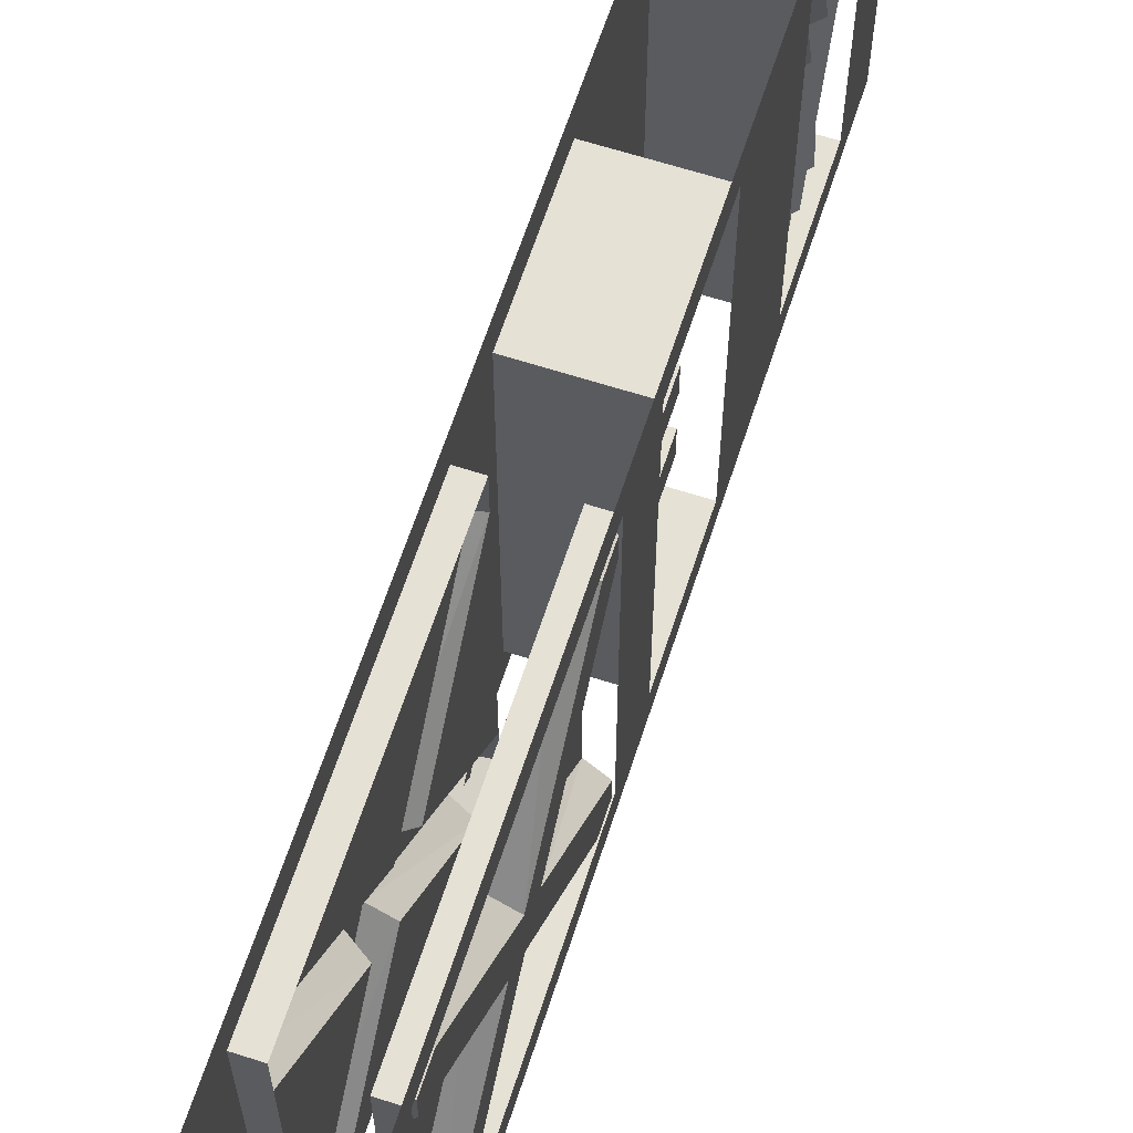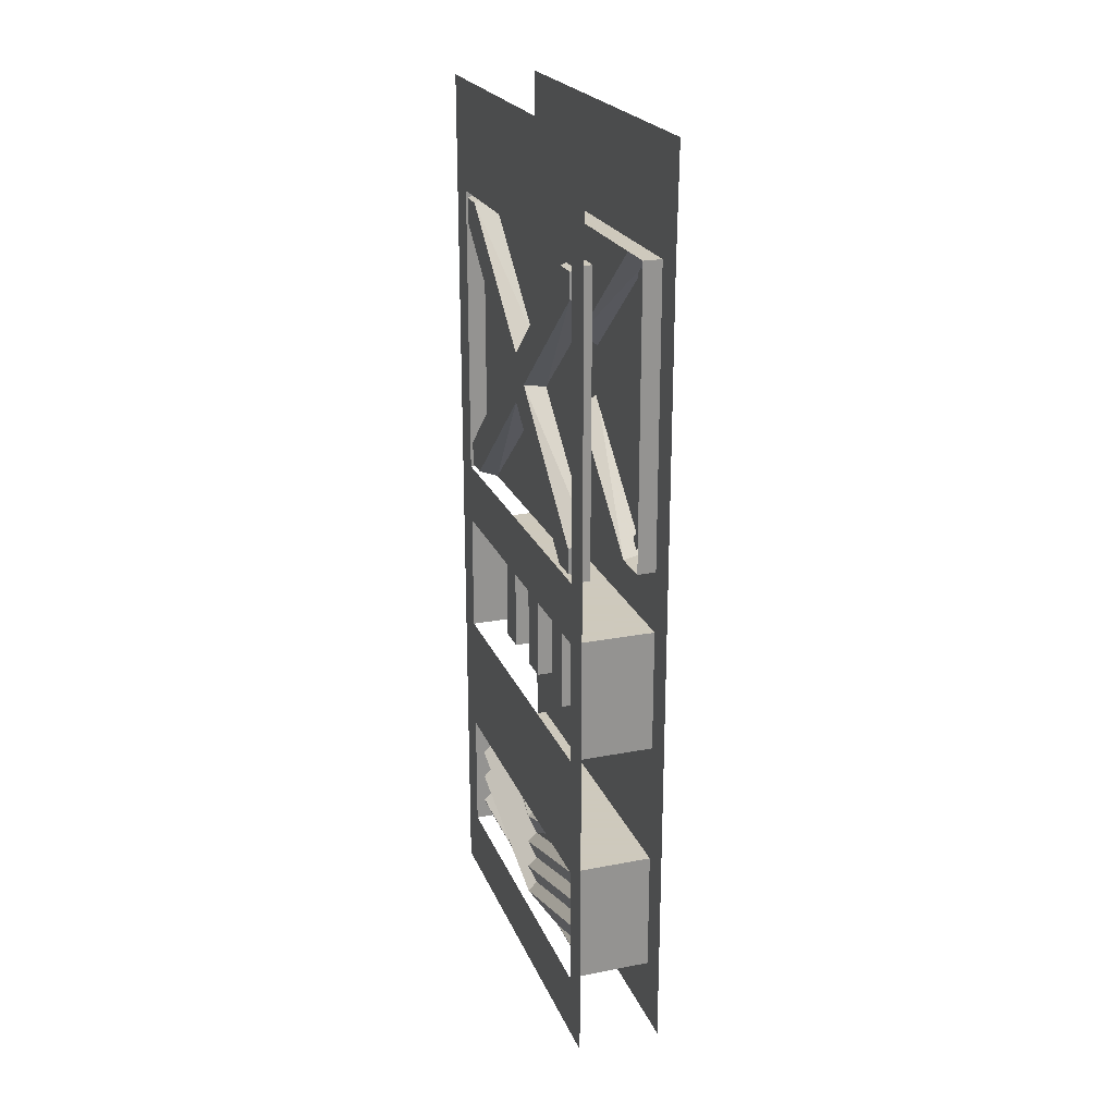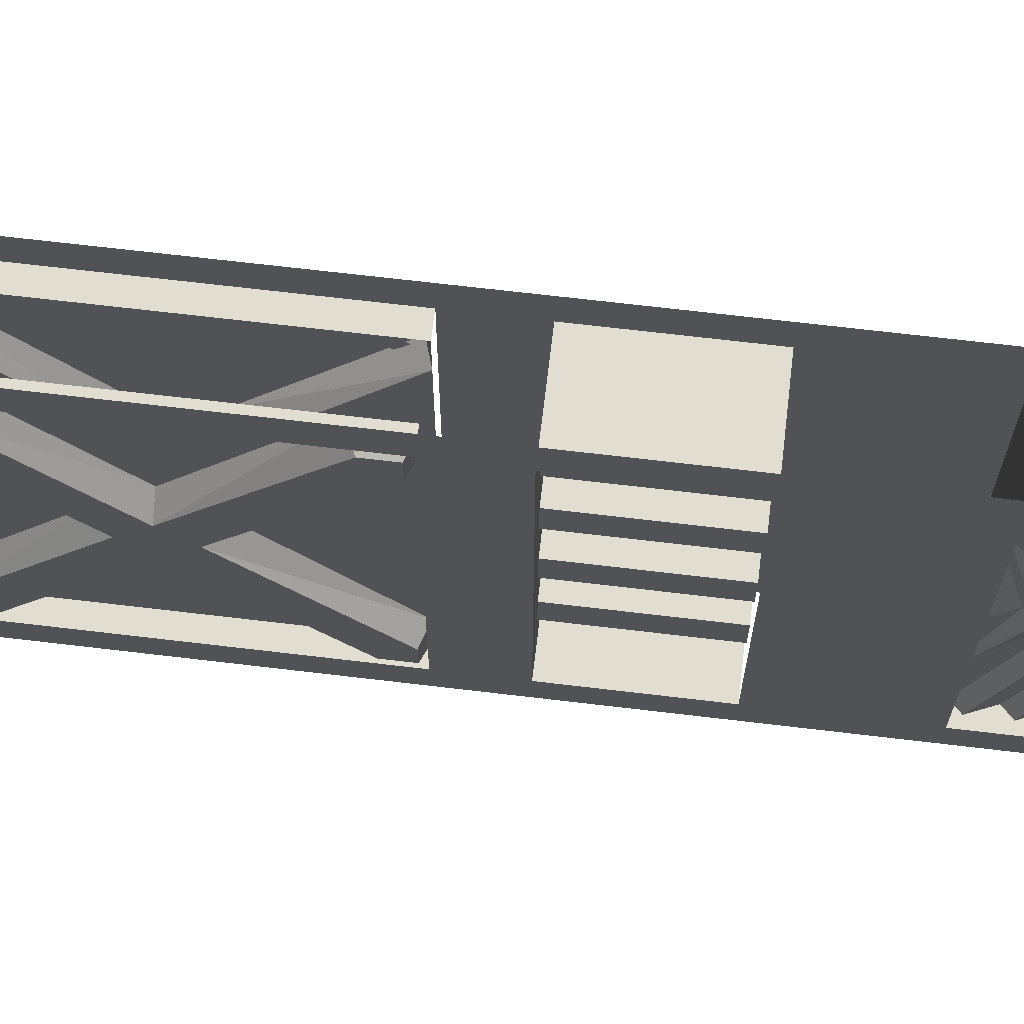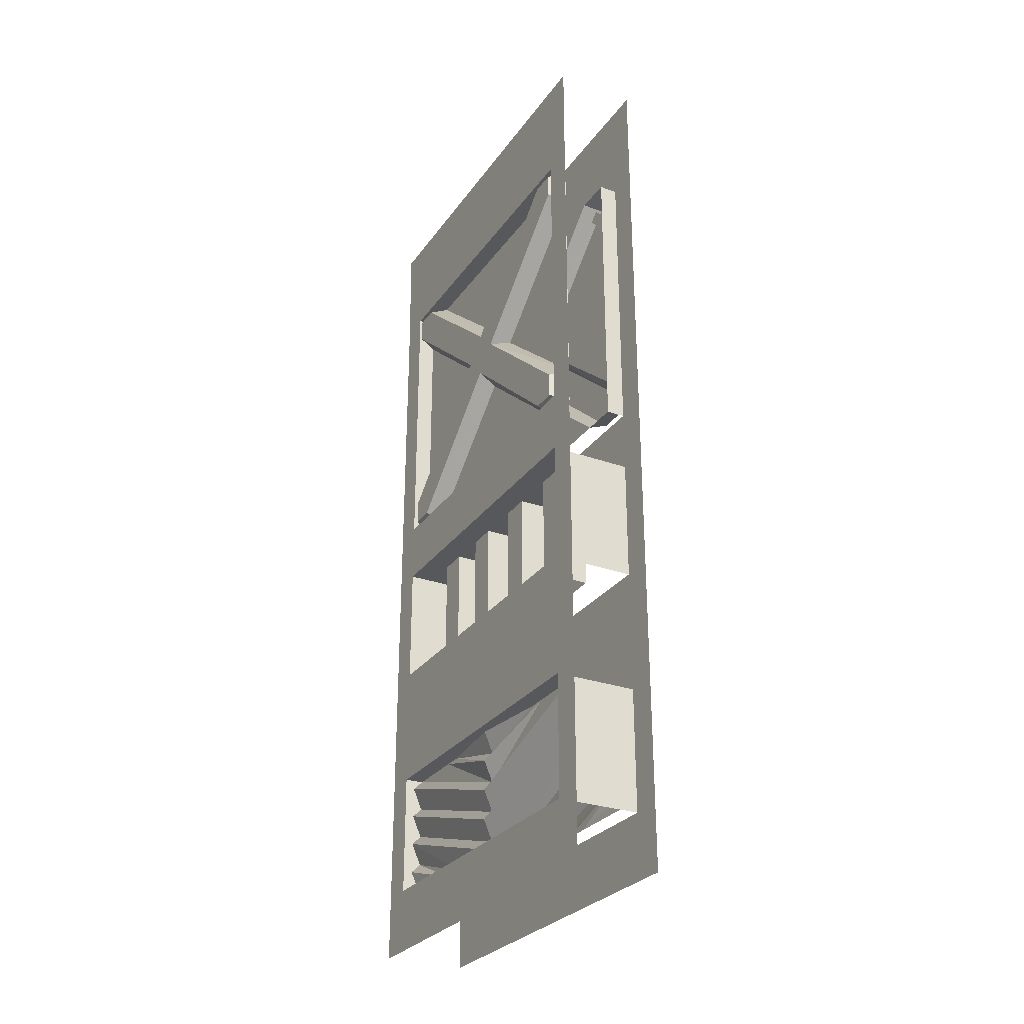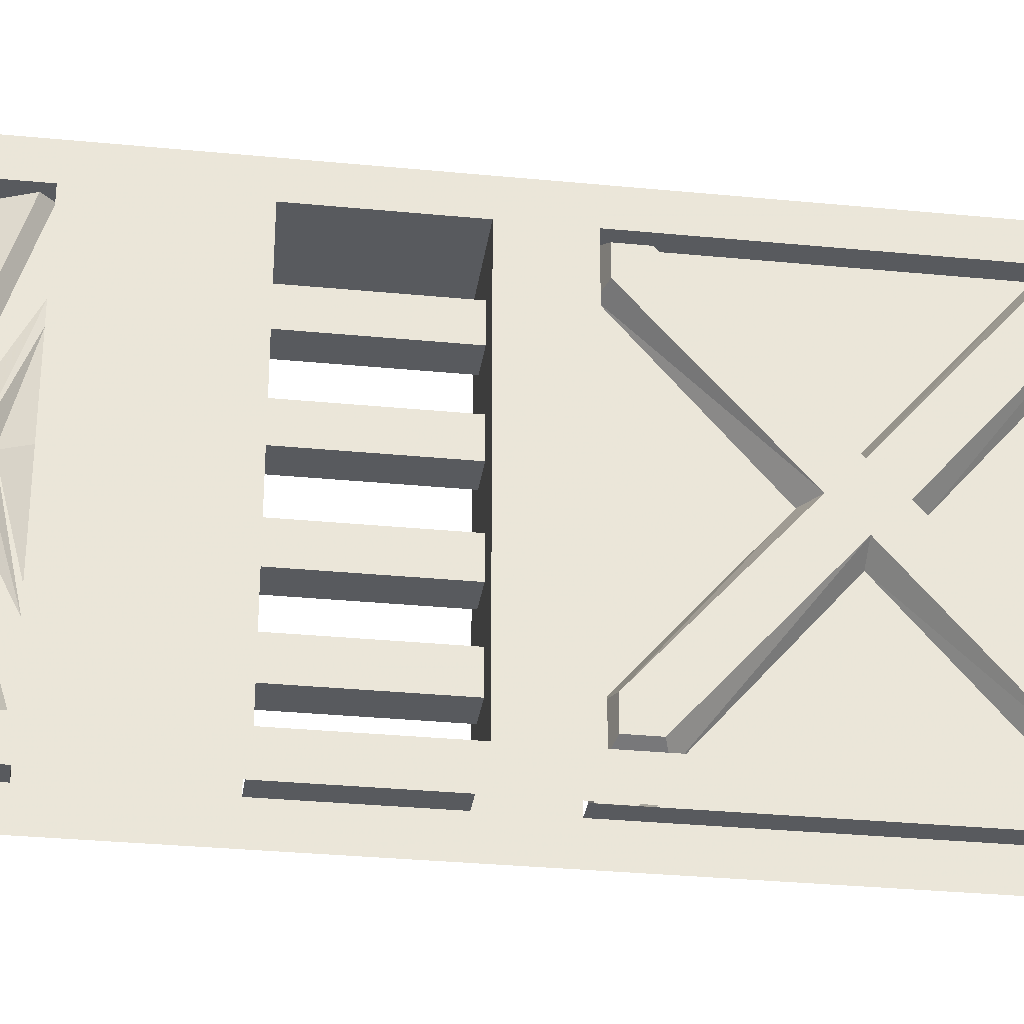
<metadata>
{"format":"obj","ext":"obj","renderer":"f3d","projection":"perspective","resolution":1024,"background":"white","views":[{"elev":64.1,"azim":-162.0,"up":"+Z"},{"elev":22.6,"azim":161.6,"up":"+Y"},{"elev":68.6,"azim":-83.2,"up":"+Z"},{"elev":-28.5,"azim":-28.3,"up":"+Y"},{"elev":-30.9,"azim":82.0,"up":"+Z"}]}
</metadata>
<code>
v 0.02344 -2.234 0.5
v 0.02344 -2.195 0.4609
v 0.02344 -2.156 0.5
v 0.02344 -1.141 0.5
v 0.02344 -1.102 0.4609
v 0.02344 -1.062 0.5
v 0.02344 -2.164 -0.5
v 0.02344 -2.203 -0.4609
v 0.02344 -2.242 -0.5
v 0.02344 -1.07 -0.5
v 0.02344 -1.109 -0.4609
v 0.02344 -1.148 -0.5
v 0.02344 -0.1719 0.5
v 0.02344 -0.1328 0.4609
v 0.02344 -0.09375 0.5
v 0.02344 -0.1016 -0.5
v 0.02344 -0.1406 -0.4609
v 0.02344 -0.1797 -0.5
v 0 -0.9531 -0.3516
v 0 -0.9766 -0.3281
v 0 -1 -0.3516
v 0 -0.9766 -0.375
v 0 -0.9531 0.3516
v 0 -0.9766 0.375
v 0 -1 0.3516
v 0 -0.9766 0.3281
v 0 -0.3125 -0.3516
v 0 -0.3359 -0.3281
v 0 -0.3594 -0.3516
v 0 -0.3359 -0.375
v 0 -0.3125 0.3516
v 0 -0.3359 0.375
v 0 -0.3594 0.3516
v 0 -0.3359 0.3281
v -0.1875 -2.156 0.5
v -0.1875 -2.195 0.4609
v -0.1875 -2.234 0.5
v -0.1875 -1.062 0.5
v -0.1875 -1.102 0.4609
v -0.1875 -1.141 0.5
v -0.1875 -2.242 -0.5
v -0.1875 -2.203 -0.4609
v -0.1875 -2.164 -0.5
v -0.1875 -1.148 -0.5
v -0.1875 -1.109 -0.4609
v -0.1875 -1.07 -0.5
v -0.1875 -0.09375 0.5
v -0.1875 -0.1328 0.4609
v -0.1875 -0.1719 0.5
v -0.1875 -0.1797 -0.5
v -0.1875 -0.1406 -0.4609
v -0.1875 -0.1016 -0.5
v -0.1641 -0.9766 -0.375
v -0.1641 -1 -0.3516
v -0.1641 -0.9766 -0.3281
v -0.1641 -0.9531 -0.3516
v -0.1641 -0.9766 0.3281
v -0.1641 -1 0.3516
v -0.1641 -0.9766 0.375
v -0.1641 -0.9531 0.3516
v -0.1641 -0.3359 -0.375
v -0.1641 -0.3594 -0.3516
v -0.1641 -0.3359 -0.3281
v -0.1641 -0.3125 -0.3516
v -0.1641 -0.3359 0.3281
v -0.1641 -0.3594 0.3516
v -0.1641 -0.3359 0.375
v -0.1641 -0.3125 0.3516
v 0.02344 0 0.5
v 0.02344 -0.2812 0.4219
v 0.02344 -0.2812 -0.4219
v 0.02344 0 -0.5078
v 0.02344 -0.2812 -0.5
v 0.02344 -1.031 -0.5
v 0.02344 -1.031 -0.4219
v 0.02344 -1.188 -0.5
v 0.02344 -1.188 -0.4219
v 0.02344 -1.5 -0.5
v 0.02344 -1.5 -0.4219
v 0.02344 -1.812 -0.4219
v 0.02344 -1.812 -0.5
v 0.02344 -2.125 -0.4219
v 0.02344 -2.125 -0.5
v 0.02344 -2.289 -0.4219
v 0.02344 -2.289 -0.5
v 0.02344 -1.031 0.4219
v 0.02344 -1.188 0.4219
v -0.1875 -1.188 0.4219
v -0.1875 -1.188 -0.4219
v -0.1875 -1.5 -0.4219
v 0.02344 -1.5 0.4219
v -0.1875 -1.5 0.4219
v 0.02344 -1.188 0.5
v 0.02344 -1.5 0.5
v 0.02344 -1.812 0.5
v 0.02344 -1.812 0.4219
v -0.1875 -1.812 0.4219
v -0.1875 -1.812 -0.4219
v -0.1875 -2.125 -0.4219
v -0.1875 -2.125 -0.5
v -0.1875 -2.289 -0.5
v -0.1875 -2.289 -0.4219
v -0.1875 -2.289 0.4219
v -0.1875 -2.125 0.4219
v -0.1875 -2.125 0.5
v -0.1875 -1.812 0.5
v 0.02344 -2.125 0.4219
v 0.02344 -2.125 0.5
v 0.02344 -2.289 0.5
v 0.02344 -2.289 0.4219
v -0.1875 0 -0.5078
v -0.1875 -0.2812 -0.4219
v -0.1875 -0.2812 0.4219
v -0.1875 0 0.5
v -0.1875 -0.2812 0.5
v -0.1875 -1.031 0.5
v -0.1875 -1.031 0.4219
v -0.1875 -1.188 0.5
v -0.1875 -1.5 0.5
v -0.1875 -1.031 -0.4219
v -0.02344 -0.5625 0
v -0.02344 -0.2812 -0.3281
v -0.02344 -0.2812 0.3281
v 0.02344 -0.2969 0.3438
v 0.02344 -0.5938 0
v 0.02344 -0.2969 -0.3438
v -0.02344 -0.2812 -0.4219
v -0.02344 -0.2812 0.4219
v 0.02344 -0.2969 0.4062
v 0.02344 -0.3594 0.4062
v 0.02344 -0.6562 0.0625
v 0.02344 -0.6562 -0.0625
v 0.02344 -0.3594 -0.4062
v 0.02344 -0.2969 -0.4062
v -0.02344 -0.375 -0.4219
v -0.02344 -0.9375 -0.4219
v -0.02344 -1.031 -0.4219
v 0.02344 -0.9531 -0.3984
v 0.02344 -1.016 -0.3984
v -0.02344 -1.031 -0.3281
v 0.02344 -1.016 -0.3359
v -0.02344 -0.75 0
v -0.02344 -1.031 0.3281
v 0.02344 -0.7188 0
v 0.02344 -1.016 0.3359
v -0.02344 -1.031 0.4219
v 0.02344 -1.016 0.3984
v -0.02344 -0.9375 0.4219
v 0.02344 -0.2812 0.5
v 0.02344 -1.031 0.5
v -0.02344 -0.375 0.4219
v -0.02344 -0.6562 0.09375
v -0.02344 -0.6562 -0.09375
v -0.1406 -0.5625 0
v -0.1406 -0.2812 0.3281
v -0.1406 -0.2812 -0.3281
v -0.1875 -0.2969 -0.3438
v -0.1875 -0.5938 0
v -0.1875 -0.2969 0.3438
v -0.1406 -0.2812 0.4219
v -0.1406 -0.2812 -0.4219
v -0.1875 -0.2969 -0.4062
v -0.1875 -0.3594 -0.4062
v -0.1875 -0.6562 -0.0625
v -0.1875 -0.6562 0.0625
v -0.1875 -0.3594 0.4062
v -0.1875 -0.2969 0.4062
v -0.1406 -0.375 0.4219
v -0.1406 -0.9375 0.4219
v -0.1406 -1.031 0.4219
v -0.1875 -0.9531 0.3984
v -0.1875 -1.016 0.3984
v -0.1406 -1.031 0.3281
v -0.1875 -1.016 0.3359
v -0.1406 -0.75 0
v -0.1406 -1.031 -0.3281
v -0.1875 -0.7188 0
v -0.1875 -1.016 -0.3359
v -0.1406 -1.031 -0.4219
v -0.1875 -1.016 -0.3984
v -0.1406 -0.9375 -0.4219
v -0.1875 -0.2812 -0.5
v -0.1875 -1.031 -0.5
v -0.1875 -1.188 -0.5
v -0.1875 -1.5 -0.5
v -0.1875 -1.812 -0.5
v -0.1406 -0.375 -0.4219
v -0.1406 -0.6562 -0.09375
v -0.1406 -0.6562 0.09375
v -0.04688 -1.5 -0.2422
v -0.04688 -1.5 -0.3203
v -0.04688 -1.188 -0.3203
v -0.04688 -1.188 -0.2422
v -0.125 -1.5 -0.2422
v -0.125 -1.188 -0.2422
v -0.125 -1.5 -0.3203
v -0.125 -1.188 -0.3203
v -0.04688 -1.5 -0.0625
v -0.04688 -1.5 -0.1406
v -0.04688 -1.188 -0.1406
v -0.04688 -1.188 -0.0625
v -0.125 -1.5 -0.0625
v -0.125 -1.188 -0.0625
v -0.125 -1.5 -0.1406
v -0.125 -1.188 -0.1406
v -0.04688 -1.5 0.1328
v -0.04688 -1.5 0.05469
v -0.04688 -1.188 0.05469
v -0.04688 -1.188 0.1328
v -0.125 -1.5 0.1328
v -0.125 -1.188 0.1328
v -0.125 -1.5 0.05469
v -0.125 -1.188 0.05469
v -0.04688 -1.5 0.3281
v -0.04688 -1.5 0.25
v -0.04688 -1.188 0.25
v -0.04688 -1.188 0.3281
v -0.125 -1.5 0.3281
v -0.125 -1.188 0.3281
v -0.125 -1.5 0.25
v -0.125 -1.188 0.25
v -0.1875 -2.289 0.5
v 0.02344 -0.9531 0.3984
v -0.1875 -0.9531 -0.3984
v 0 -2.125 0
v 0 -1.992 -0.4219
v -0.02344 -1.969 -0.4219
v -0.02344 -2.102 0
v 0 -1.992 0.4219
v -0.02344 -2.125 0.1875
v -0.02344 -2.047 0.4219
v -0.02344 -2.125 0.25
v 0 -2.07 0.4219
v -0.02344 -2.125 0.4219
v -0.02344 -1.969 0.4219
v 0 -2.047 0
v 0 -1.914 0.4219
v -0.02344 -2.023 0
v -0.02344 -1.891 0.4219
v 0 -1.969 0
v 0 -1.836 0.4219
v -0.02344 -1.945 0
v -0.02344 -1.812 0.4219
v -0.02344 -1.812 0.2578
v 0 -1.891 0
v -0.02344 -1.812 0.2109
v -0.02344 -1.867 0
v 0 -1.812 0
v -0.02344 -1.812 -0.2109
v -0.02344 -1.812 -0.2578
v -0.02344 -1.812 -0.4219
v 0 -1.836 -0.4219
v -0.02344 -1.891 -0.4219
v 0 -1.914 -0.4219
v 0 -2.07 -0.4219
v -0.02344 -2.047 -0.4219
v -0.02344 -2.125 -0.1875
v -0.02344 -2.125 -0.25
v -0.02344 -2.125 -0.4219
v -0.1641 -2.125 0
v -0.1641 -1.992 0.4219
v -0.1406 -1.969 0.4219
v -0.1406 -2.102 0
v -0.1641 -1.992 -0.4219
v -0.1406 -2.125 -0.1875
v -0.1406 -2.047 -0.4219
v -0.1406 -2.125 -0.25
v -0.1641 -2.07 -0.4219
v -0.1406 -2.125 -0.4219
v -0.1406 -1.969 -0.4219
v -0.1641 -2.047 0
v -0.1641 -1.914 -0.4219
v -0.1406 -2.023 0
v -0.1406 -1.891 -0.4219
v -0.1641 -1.969 0
v -0.1641 -1.836 -0.4219
v -0.1406 -1.945 0
v -0.1406 -1.812 -0.4219
v -0.1406 -1.812 -0.2578
v -0.1641 -1.891 0
v -0.1406 -1.812 -0.2109
v -0.1406 -1.867 0
v -0.1641 -1.812 0
v -0.1406 -1.812 0.2109
v -0.1406 -1.812 0.2578
v -0.1406 -1.812 0.4219
v -0.1641 -1.836 0.4219
v -0.1406 -1.891 0.4219
v -0.1641 -1.914 0.4219
v -0.1641 -2.07 0.4219
v -0.1406 -2.047 0.4219
v -0.1406 -2.125 0.1875
v -0.1406 -2.125 0.25
v -0.1406 -2.125 0.4219
f 1 2 3
f 4 5 6
f 7 8 9
f 10 11 12
f 13 14 15
f 16 17 18
f 19 20 21
f 19 21 22
f 23 24 25
f 23 25 26
f 27 28 29
f 27 29 30
f 31 32 33
f 31 33 34
f 35 36 37
f 38 39 40
f 41 42 43
f 44 45 46
f 47 48 49
f 50 51 52
f 53 54 55
f 53 55 56
f 57 58 59
f 57 59 60
f 61 62 63
f 61 63 64
f 65 66 67
f 65 67 68
f 69 70 71
f 69 71 72
f 72 71 73
f 73 71 74
f 74 71 75
f 74 75 76
f 76 75 77
f 76 77 78
f 78 77 79
f 78 79 80
f 78 80 81
f 81 80 82
f 81 82 83
f 83 82 84
f 83 84 85
f 86 87 77
f 86 77 75
f 91 87 93
f 91 93 94
f 91 94 95
f 91 95 96
f 91 96 79
f 79 96 80
f 80 96 97
f 80 97 98
f 80 98 82
f 82 98 99
f 99 98 100
f 99 100 101
f 99 101 102
f 99 102 103
f 99 103 104
f 104 103 105
f 104 105 106
f 104 106 97
f 104 97 96
f 104 96 107
f 107 96 108
f 107 108 109
f 107 109 110
f 107 110 84
f 107 84 82
f 111 112 113
f 111 113 114
f 114 113 115
f 115 113 116
f 116 113 117
f 116 117 118
f 118 117 88
f 118 88 119
f 119 88 92
f 119 92 97
f 119 97 106
f 120 89 88
f 120 88 117
f 121 122 123
f 140 142 143
f 86 70 149
f 86 149 150
f 86 150 87
f 87 150 93
f 151 148 152
f 153 136 135
f 154 155 156
f 173 175 176
f 120 112 182
f 120 182 183
f 120 183 89
f 89 183 184
f 89 184 90
f 90 184 185
f 90 185 186
f 90 186 98
f 90 98 92
f 92 98 97
f 187 181 188
f 189 169 168
f 190 191 192
f 190 192 193
f 190 193 194
f 194 193 195
f 194 195 196
f 196 195 197
f 196 197 191
f 191 197 192
f 198 199 200
f 198 200 201
f 198 201 202
f 202 201 203
f 202 203 204
f 204 203 205
f 204 205 199
f 199 205 200
f 206 207 208
f 206 208 209
f 206 209 210
f 210 209 211
f 210 211 212
f 212 211 213
f 212 213 207
f 207 213 208
f 214 215 216
f 214 216 217
f 214 217 218
f 218 217 219
f 218 219 220
f 220 219 221
f 220 221 215
f 215 221 216
f 70 69 149
f 112 111 182
f 98 186 100
f 96 95 108
f 105 103 222
f 87 88 89
f 87 89 77
f 77 89 90
f 77 90 79
f 91 92 88
f 91 88 87
f 122 127 71
f 122 71 123
f 123 71 70
f 123 70 128
f 127 135 71
f 71 135 75
f 75 135 136
f 75 136 137
f 146 148 86
f 86 148 70
f 151 128 70
f 151 70 148
f 155 160 113
f 155 113 156
f 156 113 112
f 156 112 161
f 160 168 113
f 113 168 117
f 117 168 169
f 117 169 170
f 179 181 120
f 120 181 112
f 187 161 112
f 187 112 181
f 225 229 230
f 230 229 231
f 232 233 234
f 235 228 236
f 235 236 237
f 239 238 240
f 239 240 241
f 243 242 244
f 244 242 245
f 246 247 248
f 248 247 249
f 250 245 242
f 250 242 251
f 252 240 238
f 252 238 253
f 254 236 228
f 254 228 227
f 255 258 259
f 256 226 257
f 257 226 225
f 260 264 265
f 265 264 266
f 267 268 269
f 270 263 271
f 270 271 272
f 274 273 275
f 274 275 276
f 278 277 279
f 279 277 280
f 281 282 283
f 283 282 284
f 285 280 277
f 285 277 286
f 287 275 273
f 287 273 288
f 289 271 263
f 289 263 262
f 290 293 294
f 291 261 292
f 292 261 260
f 121 123 124
f 121 124 125
f 121 125 122
f 122 125 126
f 122 126 127
f 123 128 129
f 123 129 124
f 126 134 127
f 127 134 135
f 137 136 138
f 137 138 139
f 137 139 140
f 140 139 141
f 140 141 142
f 143 142 144
f 143 144 145
f 143 145 146
f 146 145 147
f 146 147 148
f 151 152 131
f 151 131 130
f 151 130 128
f 153 135 133
f 153 133 132
f 153 132 136
f 136 132 138
f 154 156 157
f 154 157 158
f 154 158 155
f 155 158 159
f 155 159 160
f 156 161 162
f 156 162 157
f 159 167 160
f 160 167 168
f 170 169 171
f 170 171 172
f 170 172 173
f 173 172 174
f 173 174 175
f 176 175 177
f 176 177 178
f 176 178 179
f 179 178 180
f 179 180 181
f 187 188 164
f 187 164 163
f 187 163 161
f 189 168 166
f 189 166 165
f 189 165 169
f 169 165 171
f 141 144 142
f 147 223 148
f 148 223 152
f 152 223 131
f 130 129 128
f 134 133 135
f 174 177 175
f 180 224 181
f 181 224 188
f 188 224 164
f 163 162 161
f 167 166 168
f 124 129 130
f 124 130 131
f 124 131 125
f 125 131 132
f 125 132 133
f 125 133 126
f 126 133 134
f 138 132 141
f 138 141 139
f 157 162 163
f 157 163 164
f 157 164 158
f 158 164 165
f 158 165 166
f 158 166 159
f 159 166 167
f 171 165 174
f 171 174 172
f 132 144 141
f 147 145 223
f 131 223 144
f 131 144 132
f 144 223 145
f 165 177 174
f 180 178 224
f 164 224 177
f 164 177 165
f 177 224 178
f 225 226 227
f 225 227 228
f 225 228 229
f 230 231 232
f 232 231 233
f 229 228 235
f 237 236 238
f 237 238 239
f 241 240 242
f 241 242 243
f 244 245 246
f 246 245 247
f 249 247 250
f 250 247 245
f 251 242 240
f 251 240 252
f 253 238 236
f 253 236 254
f 255 256 257
f 255 257 258
f 260 261 262
f 260 262 263
f 260 263 264
f 265 266 267
f 267 266 268
f 264 263 270
f 272 271 273
f 272 273 274
f 276 275 277
f 276 277 278
f 279 280 281
f 281 280 282
f 284 282 285
f 285 282 280
f 286 277 275
f 286 275 287
f 288 273 271
f 288 271 289
f 290 291 292
f 290 292 293

</code>
